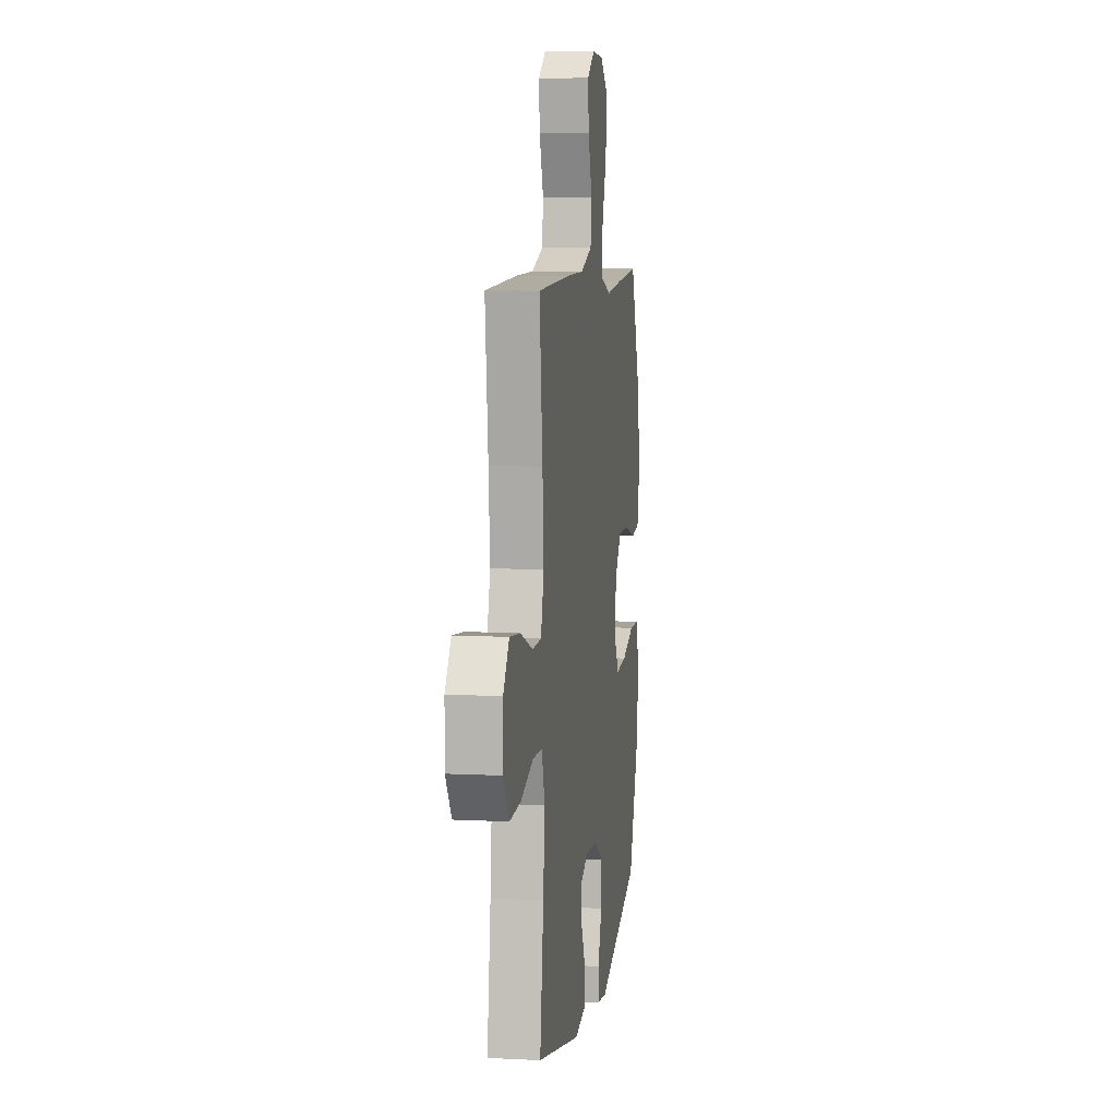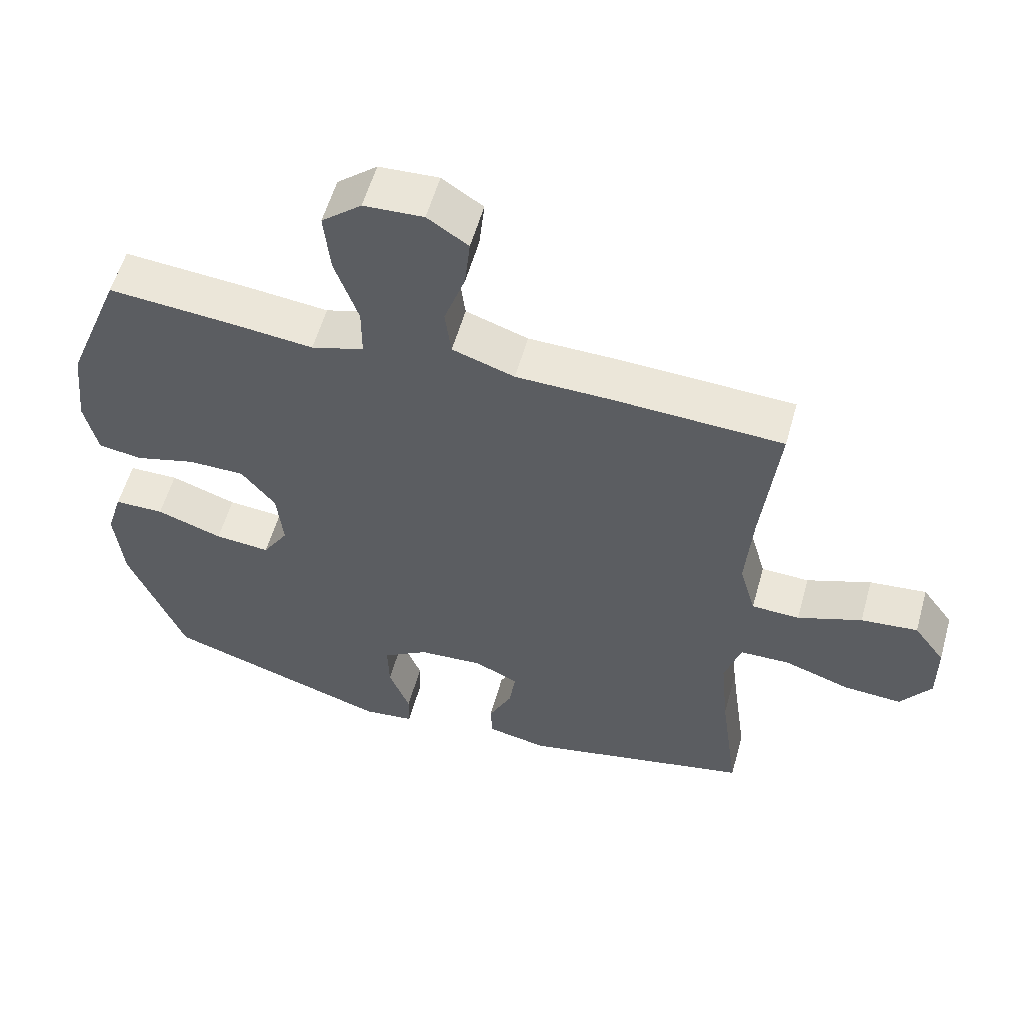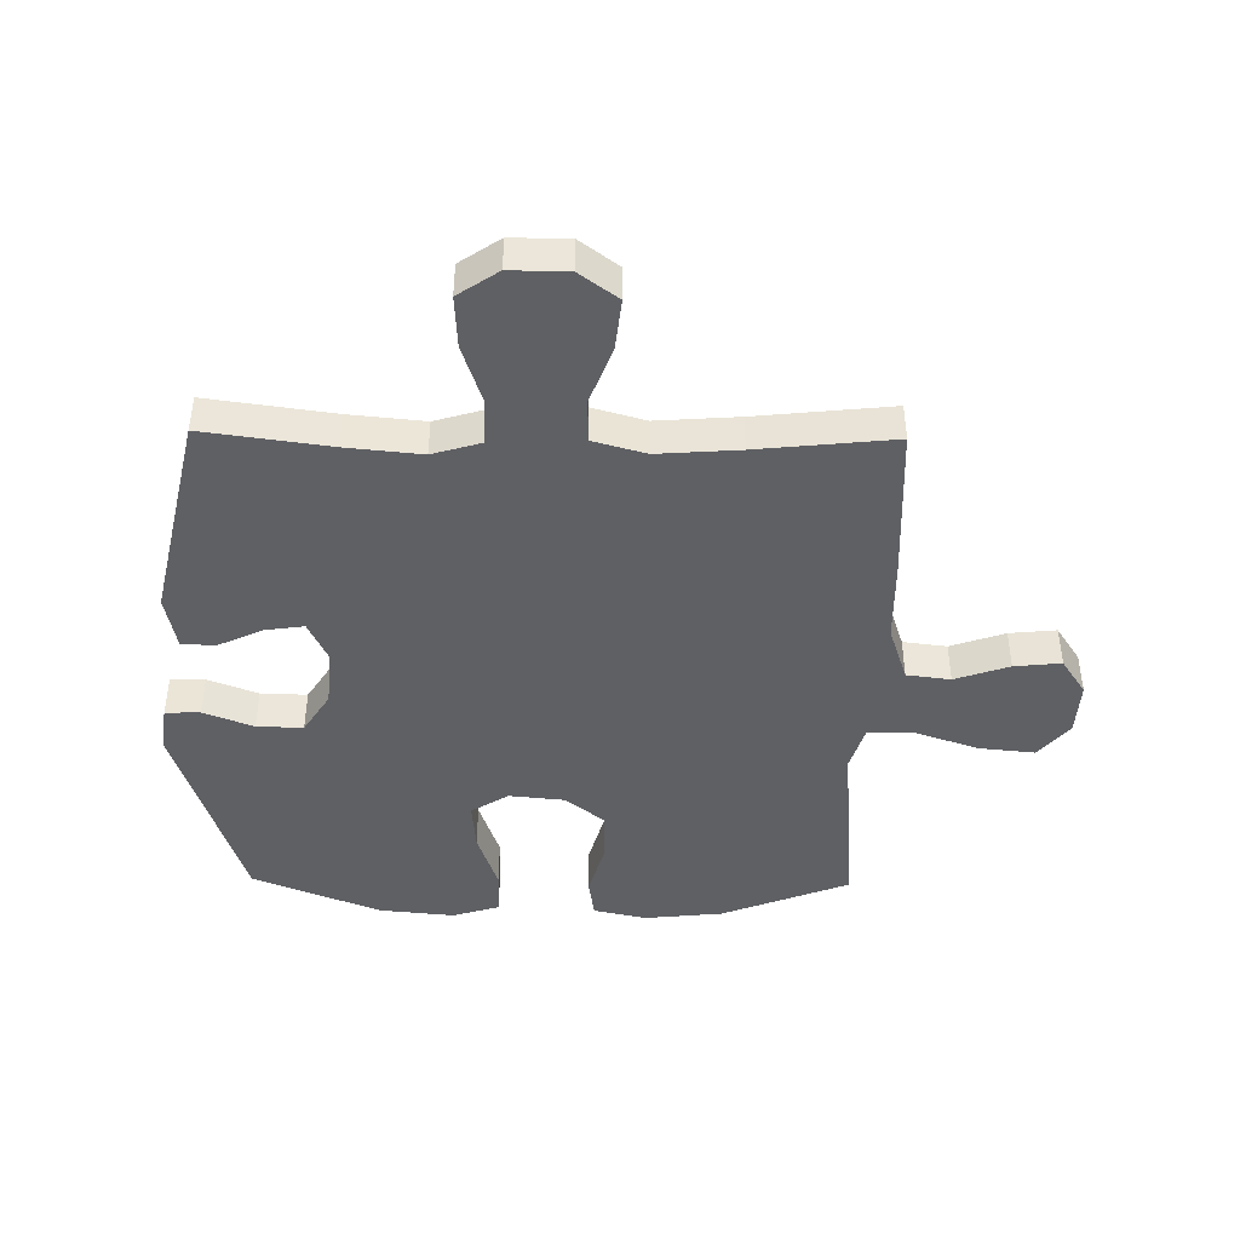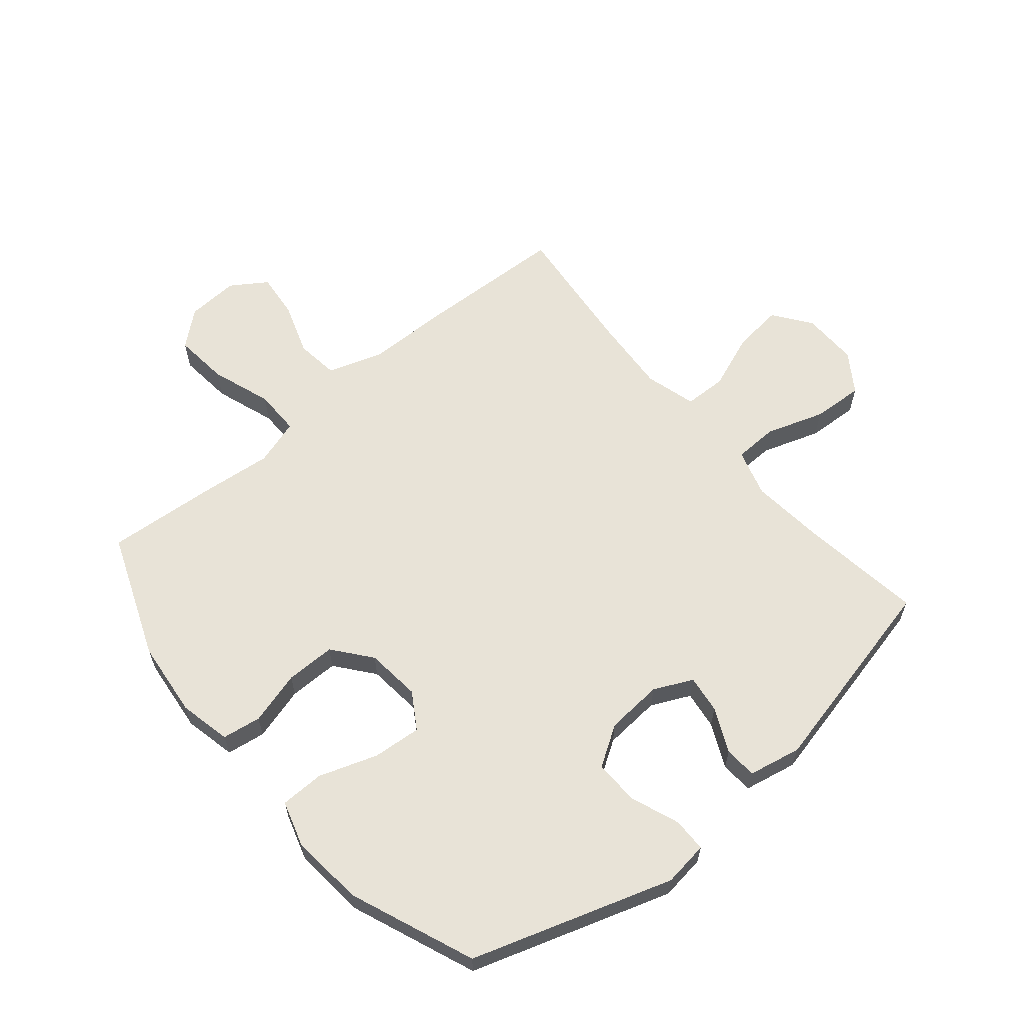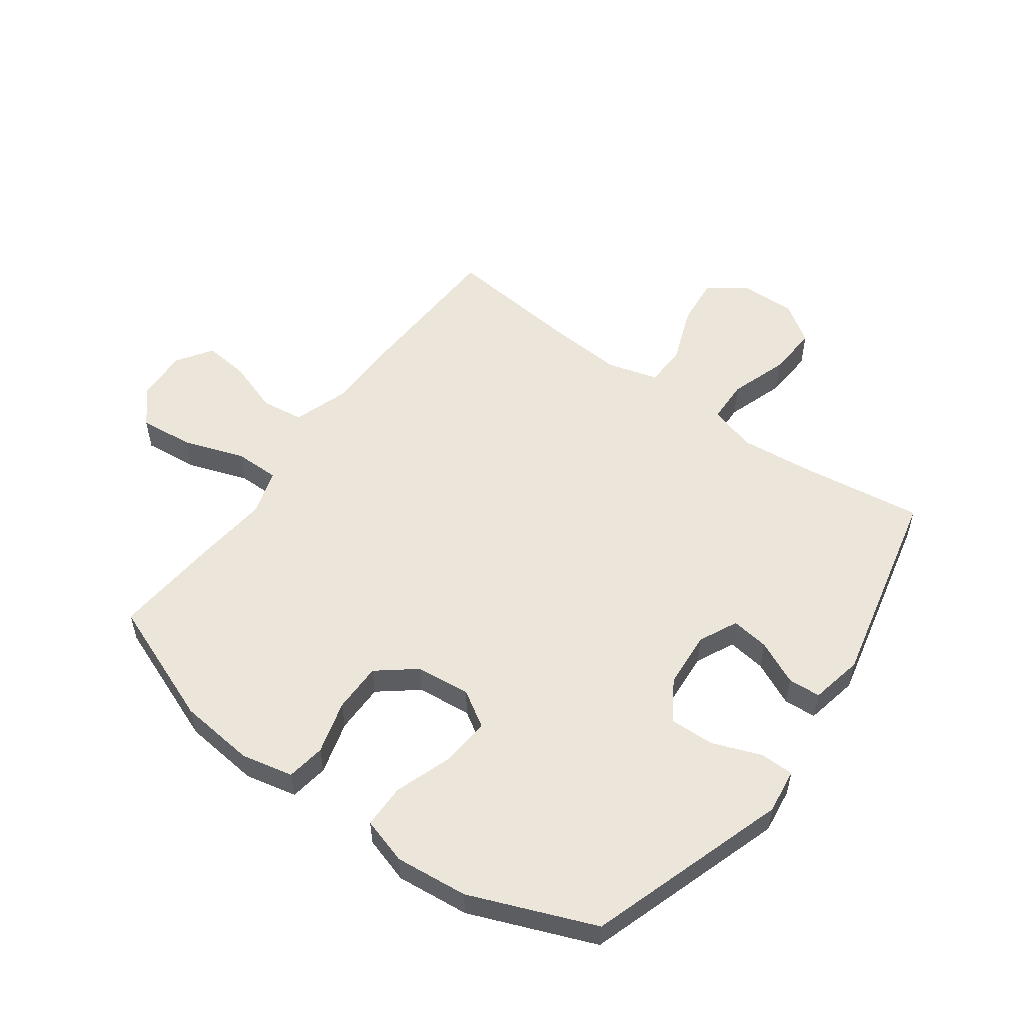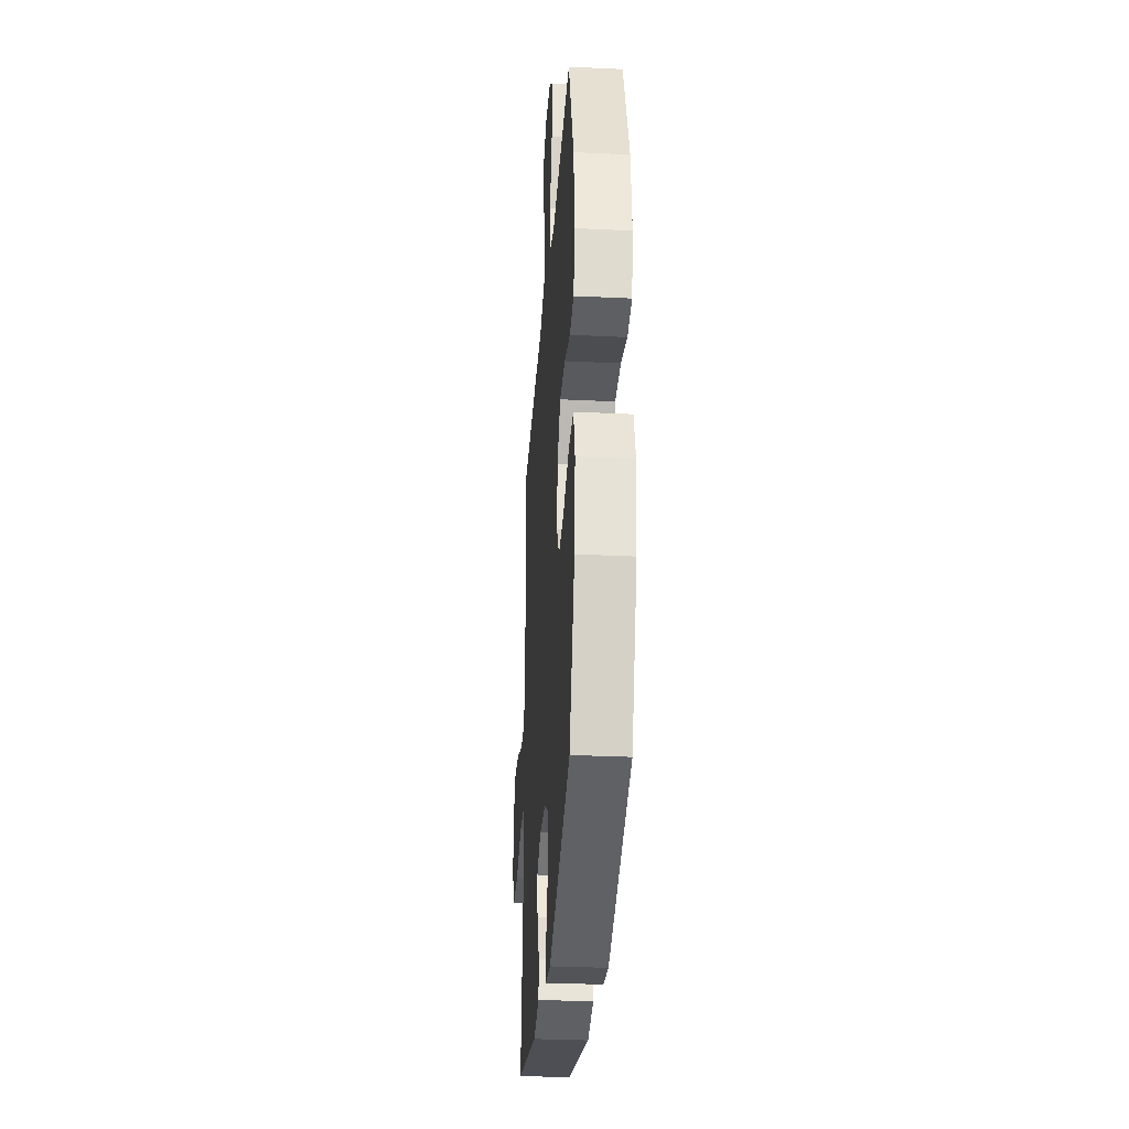
<metadata>
{"format":"obj","ext":"obj","renderer":"f3d","projection":"perspective","resolution":1024,"background":"white","views":[{"elev":7.7,"azim":-81.7,"up":"+Z"},{"elev":57.0,"azim":-164.3,"up":"+Z"},{"elev":-44.1,"azim":-90.9,"up":"+Y"},{"elev":61.5,"azim":139.9,"up":"+Y"},{"elev":54.2,"azim":125.9,"up":"+Y"},{"elev":-31.1,"azim":86.1,"up":"+Z"}]}
</metadata>
<code>
v 0.5 0.07 0.5
v 0.583 0.07 0.289
v 0.597 0.07 0.16
v 0.578 0.07 0.073
v 0.513 0.07 0.063
v 0.423 0.07 0.088
v 0.339 0.07 0.088
v 0.288 0.07 0.024
v 0.279 0.07 -0.068
v 0.317 0.07 -0.129
v 0.399 0.07 -0.122
v 0.497 0.07 -0.088
v 0.571 0.07 -0.089
v 0.595 0.07 -0.167
v 0.583 0.07 -0.29
v 0.5 0.07 -0.5
v 0.163 0.07 -0.61
v 0.087 0.07 -0.6
v 0.086 0.07 -0.543
v 0.117 0.07 -0.461
v 0.119 0.07 -0.385
v 0.051 0.07 -0.342
v -0.045 0.07 -0.335
v -0.11 0.07 -0.366
v -0.101 0.07 -0.43
v -0.066 0.07 -0.504
v -0.069 0.07 -0.559
v -0.158 0.07 -0.577
v -0.5 0.07 -0.5
v -0.472 0.07 -0.293
v -0.46 0.07 -0.169
v -0.484 0.07 -0.089
v -0.558 0.07 -0.087
v -0.656 0.07 -0.12
v -0.742 0.07 -0.125
v -0.787 0.07 -0.059
v -0.786 0.07 0.036
v -0.74 0.07 0.099
v -0.656 0.07 0.09
v -0.561 0.07 0.054
v -0.49 0.07 0.056
v -0.466 0.07 0.142
v -0.476 0.07 0.276
v -0.5 0.07 0.5
v -0.247 0.07 0.511
v -0.109 0.07 0.513
v -0.017 0.07 0.544
v -0.008 0.07 0.616
v -0.039 0.07 0.705
v -0.047 0.07 0.782
v 0.013 0.07 0.822
v 0.101 0.07 0.817
v 0.16 0.07 0.767
v 0.151 0.07 0.675
v 0.116 0.07 0.573
v 0.116 0.07 0.496
v 0.194 0.07 0.472
v 0.317 0.07 0.485
v 0.5 0 0.5
v 0.583 0 0.289
v 0.597 0 0.16
v 0.578 0 0.073
v 0.513 0 0.063
v 0.423 0 0.088
v 0.339 0 0.088
v 0.288 0 0.024
v 0.279 0 -0.068
v 0.317 0 -0.129
v 0.399 0 -0.122
v 0.497 0 -0.088
v 0.571 0 -0.089
v 0.595 0 -0.167
v 0.583 0 -0.29
v 0.5 0 -0.5
v 0.163 0 -0.61
v 0.087 0 -0.6
v 0.086 0 -0.543
v 0.117 0 -0.461
v 0.119 0 -0.385
v 0.051 0 -0.342
v -0.045 0 -0.335
v -0.11 0 -0.366
v -0.101 0 -0.43
v -0.066 0 -0.504
v -0.069 0 -0.559
v -0.158 0 -0.577
v -0.5 0 -0.5
v -0.472 0 -0.293
v -0.46 0 -0.169
v -0.484 0 -0.089
v -0.558 0 -0.087
v -0.656 0 -0.12
v -0.742 0 -0.125
v -0.787 0 -0.059
v -0.786 0 0.036
v -0.74 0 0.099
v -0.656 0 0.09
v -0.561 0 0.054
v -0.49 0 0.056
v -0.466 0 0.142
v -0.476 0 0.276
v -0.5 0 0.5
v -0.247 0 0.511
v -0.109 0 0.513
v -0.017 0 0.544
v -0.008 0 0.616
v -0.039 0 0.705
v -0.047 0 0.782
v 0.013 0 0.822
v 0.101 0 0.817
v 0.16 0 0.767
v 0.151 0 0.675
v 0.116 0 0.573
v 0.116 0 0.496
v 0.194 0 0.472
v 0.317 0 0.485
f 57 58 1 2
f 56 57 2 3
f 52 53 54 55
f 52 55 56
f 51 52 56
f 48 49 50 51
f 48 51 56
f 47 48 56
f 46 47 56 3
f 43 44 45 46
f 42 43 46 3
f 37 38 39 40
f 37 40 41
f 36 37 41
f 33 34 35 36
f 32 33 36 41
f 31 32 41 42
f 27 28 29 30
f 25 26 27 30
f 24 25 30 31
f 23 24 31 42
f 17 18 19 20
f 17 20 21
f 16 17 21
f 15 16 21 22
f 11 12 13 14
f 10 11 14 15
f 3 4 5 6
f 3 6 7
f 42 3 7
f 23 42 7 8
f 10 15 22 23
f 9 10 23
f 8 9 23
f 60 59 116 115
f 61 60 115 114
f 113 112 111 110
f 114 113 110
f 114 110 109
f 109 108 107 106
f 114 109 106
f 114 106 105
f 61 114 105 104
f 104 103 102 101
f 61 104 101 100
f 98 97 96 95
f 99 98 95
f 99 95 94
f 94 93 92 91
f 99 94 91 90
f 100 99 90 89
f 88 87 86 85
f 88 85 84 83
f 89 88 83 82
f 100 89 82 81
f 78 77 76 75
f 79 78 75
f 79 75 74
f 80 79 74 73
f 72 71 70 69
f 73 72 69 68
f 64 63 62 61
f 65 64 61
f 65 61 100
f 66 65 100 81
f 81 80 73 68
f 81 68 67
f 81 67 66
f 1 59 60 2
f 2 60 61 3
f 3 61 62 4
f 4 62 63 5
f 5 63 64 6
f 6 64 65 7
f 7 65 66 8
f 8 66 67 9
f 9 67 68 10
f 10 68 69 11
f 11 69 70 12
f 12 70 71 13
f 13 71 72 14
f 14 72 73 15
f 15 73 74 16
f 16 74 75 17
f 17 75 76 18
f 18 76 77 19
f 19 77 78 20
f 20 78 79 21
f 21 79 80 22
f 22 80 81 23
f 23 81 82 24
f 24 82 83 25
f 25 83 84 26
f 26 84 85 27
f 27 85 86 28
f 28 86 87 29
f 29 87 88 30
f 30 88 89 31
f 31 89 90 32
f 32 90 91 33
f 33 91 92 34
f 34 92 93 35
f 35 93 94 36
f 36 94 95 37
f 37 95 96 38
f 38 96 97 39
f 39 97 98 40
f 40 98 99 41
f 41 99 100 42
f 42 100 101 43
f 43 101 102 44
f 44 102 103 45
f 45 103 104 46
f 46 104 105 47
f 47 105 106 48
f 48 106 107 49
f 49 107 108 50
f 50 108 109 51
f 51 109 110 52
f 52 110 111 53
f 53 111 112 54
f 54 112 113 55
f 55 113 114 56
f 56 114 115 57
f 57 115 116 58
f 58 116 59 1

</code>
